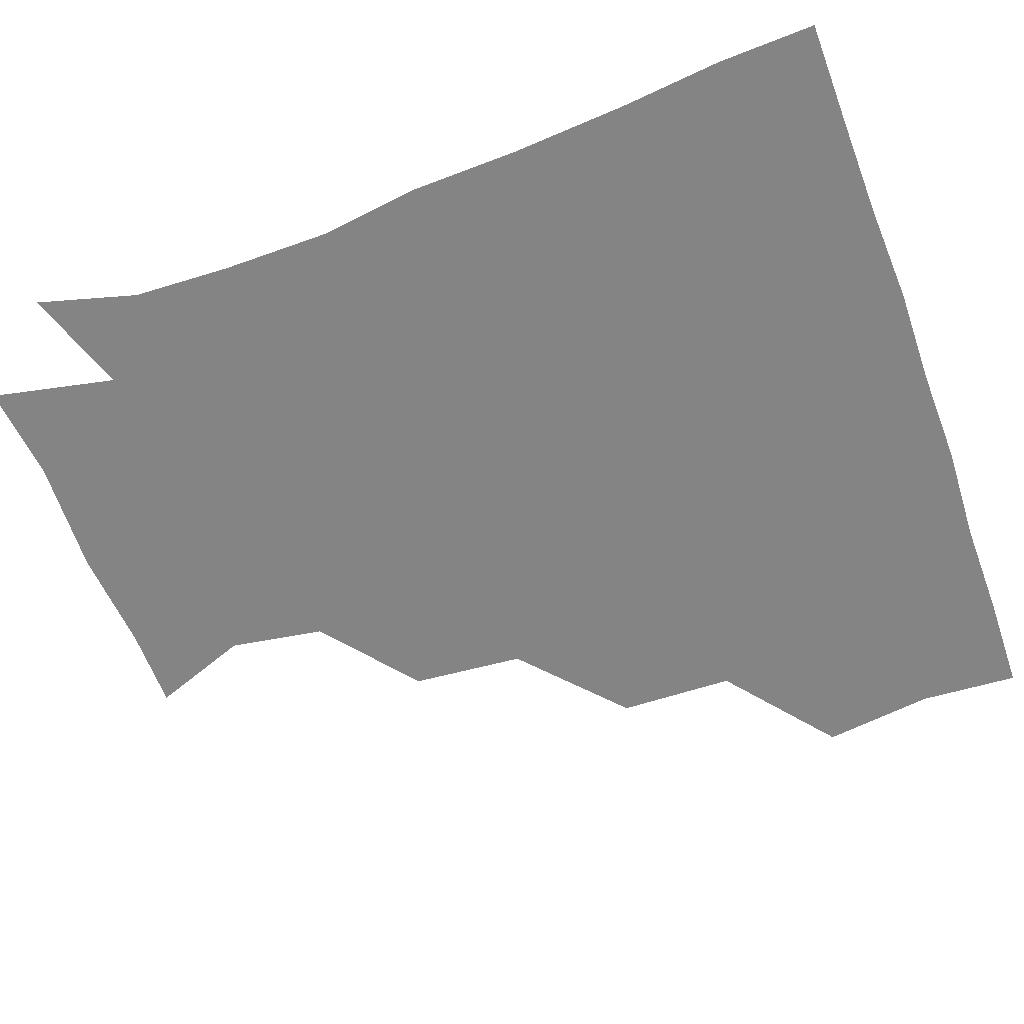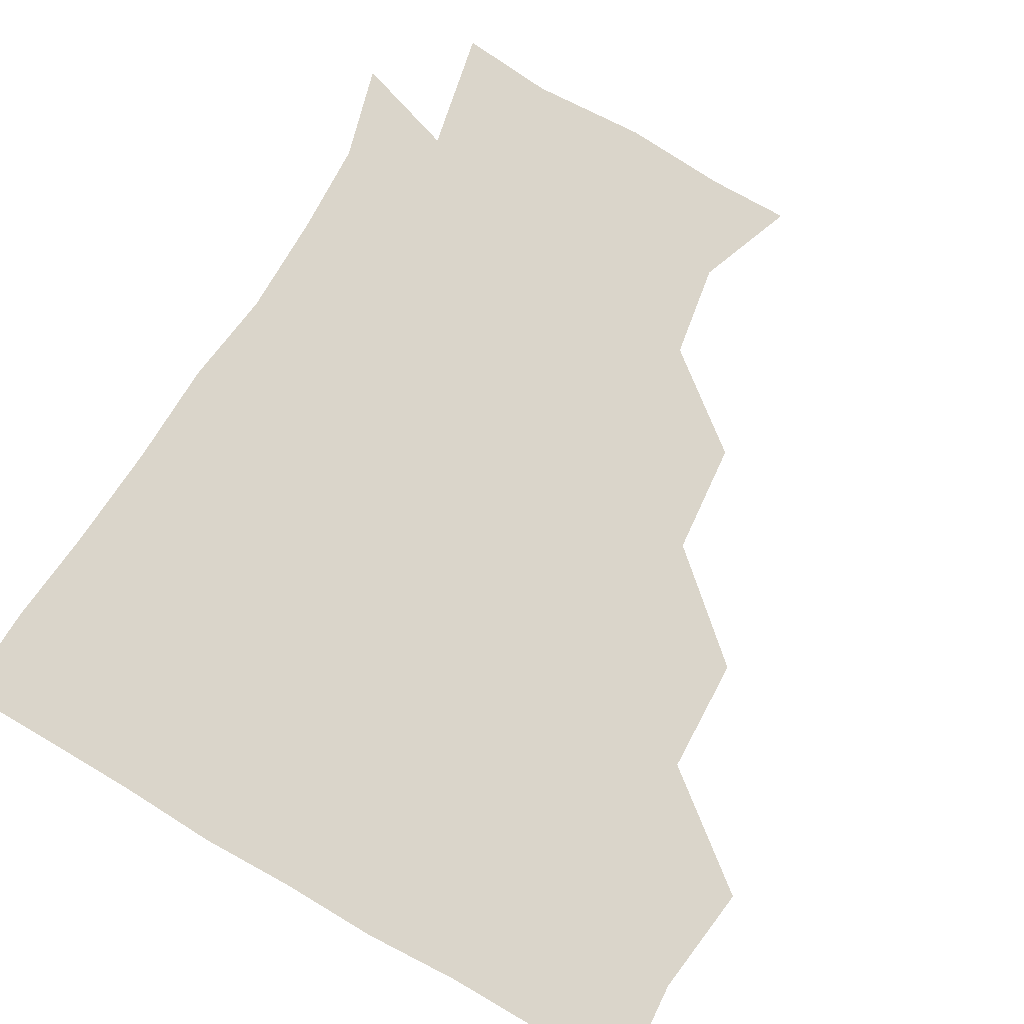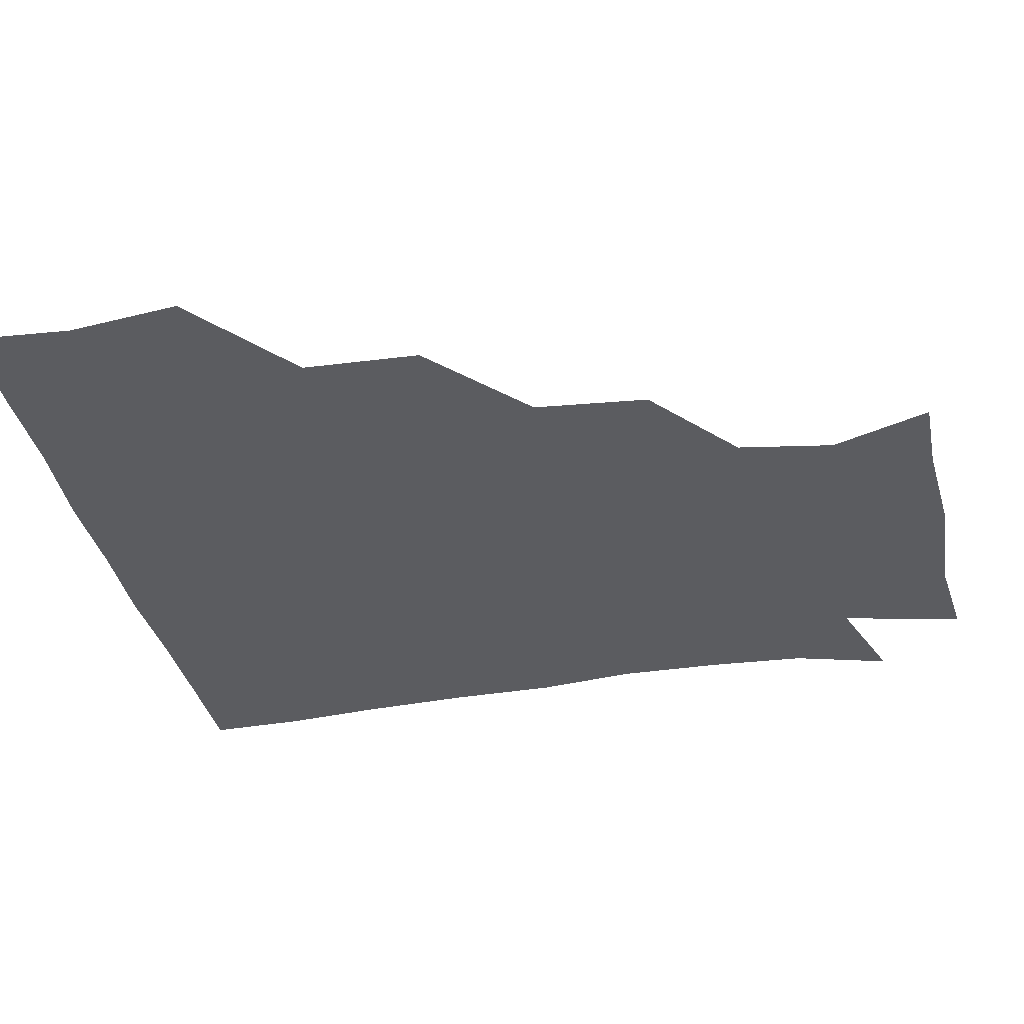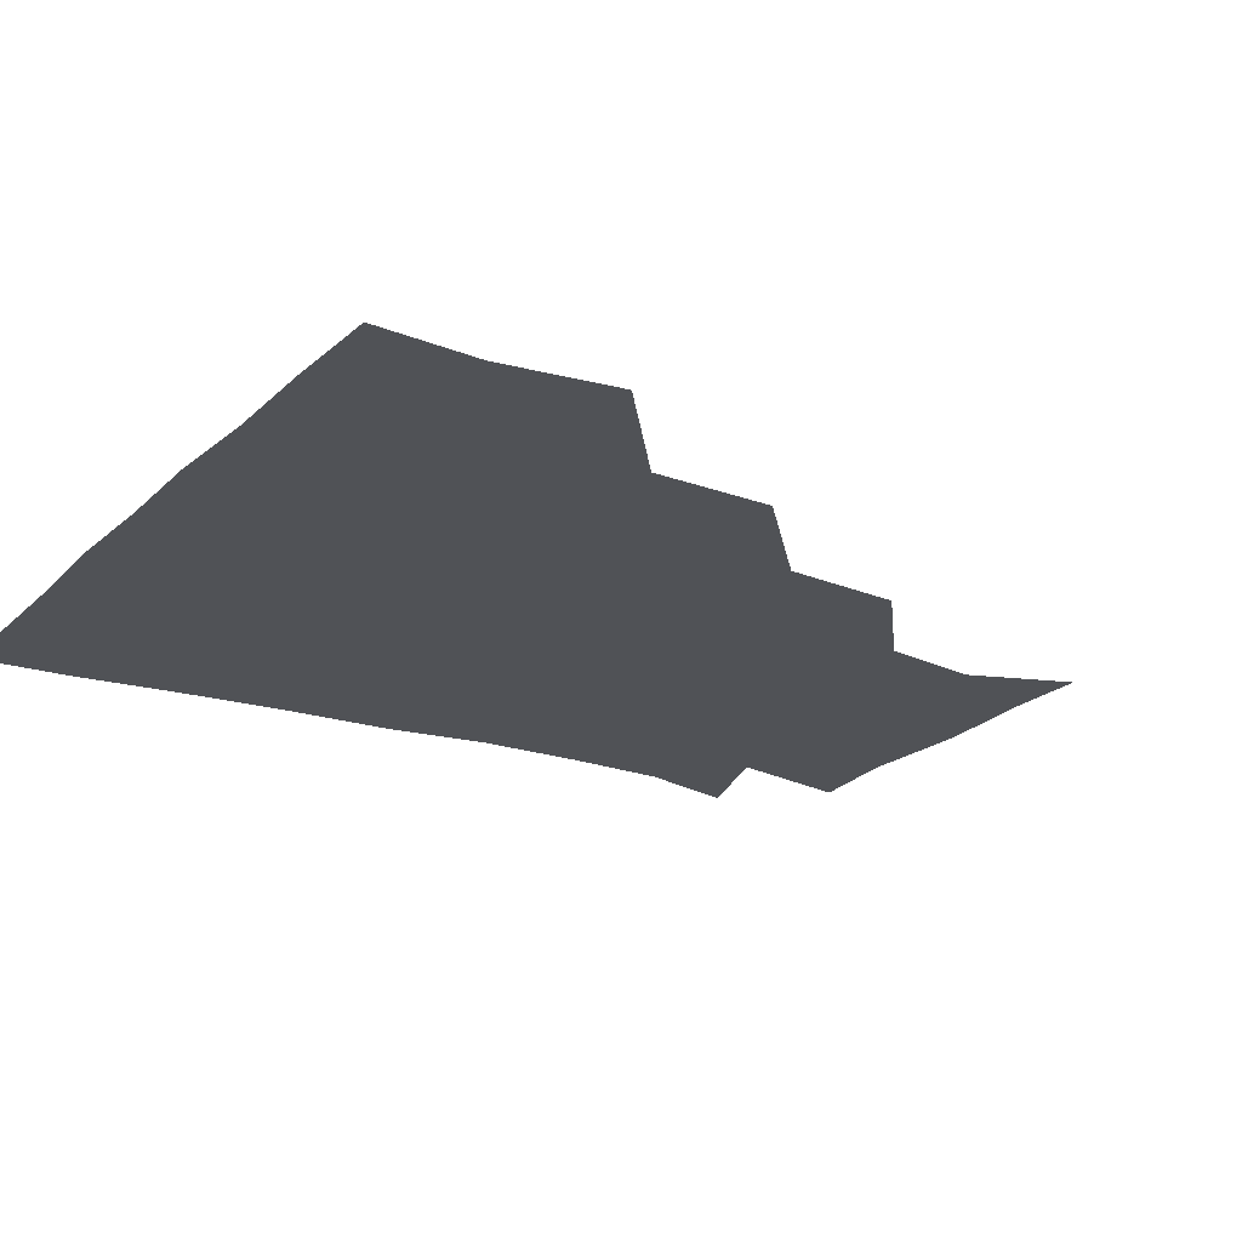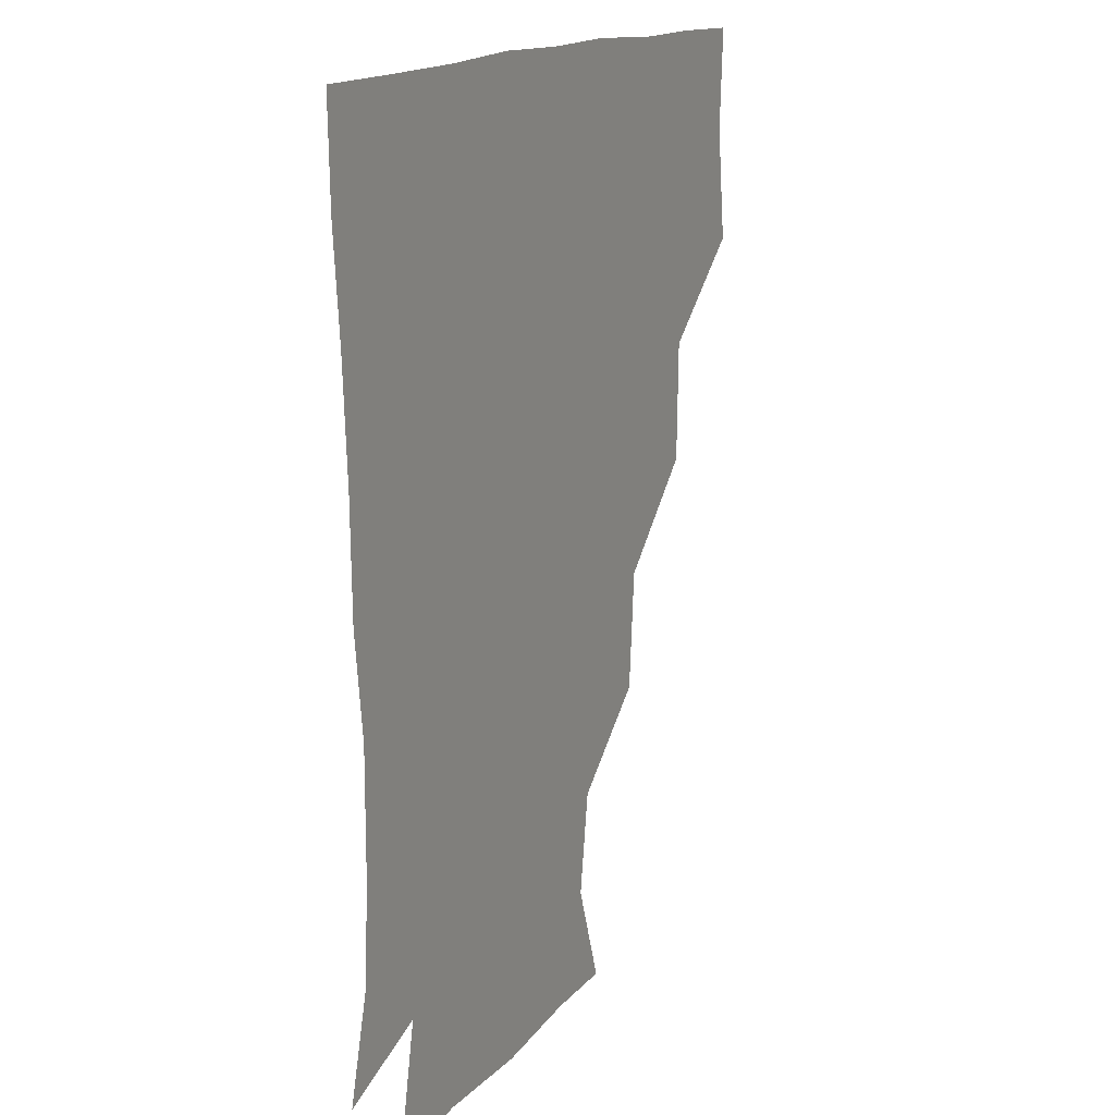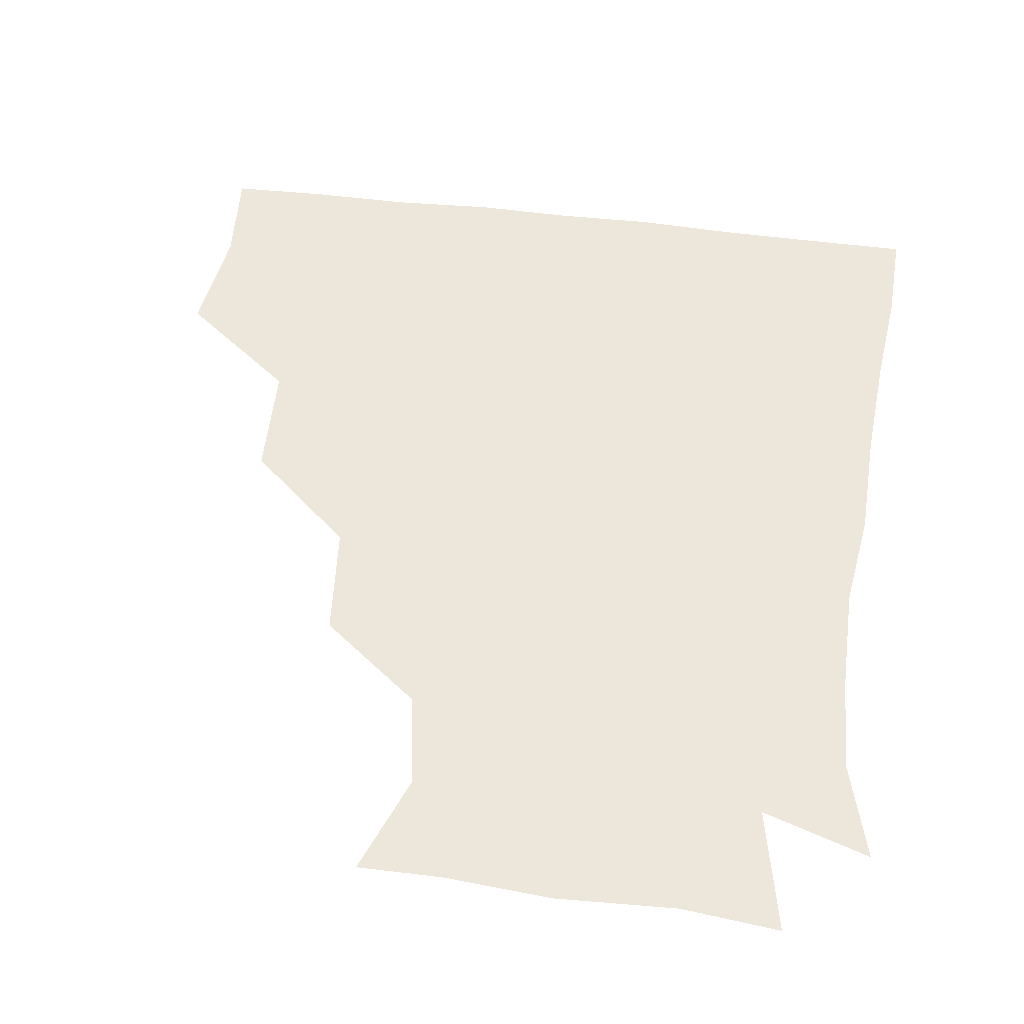
<metadata>
{"format":"obj","ext":"obj","renderer":"f3d","projection":"perspective","resolution":1024,"background":"white","views":[{"elev":-61.4,"azim":110.1,"up":"+Z"},{"elev":74.3,"azim":-150.2,"up":"+Z"},{"elev":-34.6,"azim":-78.5,"up":"+Z"},{"elev":-20.9,"azim":-122.2,"up":"+Z"},{"elev":14.9,"azim":115.1,"up":"+Y"},{"elev":51.6,"azim":7.6,"up":"+Z"}]}
</metadata>
<code>
v 449.1 356.3 0
v 453.5 390.1 0
v 451.5 420.5 0
v 484.8 293.5 0
v 483.7 328.9 0
v 483.6 362.9 0
v 482.4 391.3 0
v 481.3 421.2 0
v 519.4 230.8 0
v 516.4 265.3 0
v 513.3 300.3 0
v 513.1 333.9 0
v 512.4 362.4 0
v 511.7 391.2 0
v 511.3 421 0
v 542.7 147.7 0
v 554 177.7 0
v 549.3 206.9 0
v 546 243.2 0
v 543.7 272.3 0
v 543.2 304.5 0
v 542 332.8 0
v 542.3 362.3 0
v 541.8 390.9 0
v 541 422.4 0
v 567.9 147.7 0
v 576.6 181.4 0
v 574.4 212.5 0
v 572.5 245 0
v 572.5 275.8 0
v 572.3 305.5 0
v 572.1 333.6 0
v 571.8 361.8 0
v 571.8 390.5 0
v 570.6 421.9 0
v 600.1 145.2 0
v 602.4 185.7 0
v 602.2 216.9 0
v 601.2 247 0
v 601 276.7 0
v 601.5 304.9 0
v 601.6 333.3 0
v 602.2 362.5 0
v 601.6 390.9 0
v 599.7 422.5 0
v 636.1 146.7 0
v 629.6 185.8 0
v 628.4 217.6 0
v 628.4 246.8 0
v 629.2 275.3 0
v 629.9 305.3 0
v 630.8 334.8 0
v 631.4 362.8 0
v 632 390.9 0
v 630 421.2 0
v 665.4 143.5 0
v 657.4 181.4 0
v 652.7 215.5 0
v 654.1 243.4 0
v 655.7 272.8 0
v 656.8 304.1 0
v 658.2 334 0
v 660.5 362.5 0
v 661.4 391.4 0
v 660.6 420.8 0
v 689.5 170.6 0
v 681.2 200.5 0
v 679.9 230.2 0
v 679.9 262.9 0
v 683.8 293.2 0
v 684.6 326.1 0
v 686.8 360.7 0
v 689.8 391.1 0
v 690.8 420.6 0
f 5 6 1
f 1 6 2
f 6 7 2
f 2 7 3
f 7 8 3
f 10 11 4
f 4 11 5
f 11 12 5
f 5 12 6
f 12 13 6
f 6 13 7
f 13 14 7
f 7 14 8
f 14 15 8
f 18 19 9
f 9 19 10
f 19 20 10
f 10 20 11
f 20 21 11
f 11 21 12
f 21 22 12
f 12 22 13
f 22 23 13
f 13 23 14
f 23 24 14
f 14 24 15
f 24 25 15
f 16 26 17
f 26 27 17
f 17 27 18
f 27 28 18
f 18 28 19
f 28 29 19
f 19 29 20
f 29 30 20
f 20 30 21
f 30 31 21
f 21 31 22
f 31 32 22
f 22 32 23
f 32 33 23
f 23 33 24
f 33 34 24
f 24 34 25
f 34 35 25
f 26 36 27
f 36 37 27
f 27 37 28
f 37 38 28
f 28 38 29
f 38 39 29
f 29 39 30
f 39 40 30
f 30 40 31
f 40 41 31
f 31 41 32
f 41 42 32
f 32 42 33
f 42 43 33
f 33 43 34
f 43 44 34
f 34 44 35
f 44 45 35
f 36 46 37
f 46 47 37
f 37 47 38
f 47 48 38
f 38 48 39
f 48 49 39
f 39 49 40
f 49 50 40
f 40 50 41
f 50 51 41
f 41 51 42
f 51 52 42
f 42 52 43
f 52 53 43
f 43 53 44
f 53 54 44
f 44 54 45
f 54 55 45
f 46 56 47
f 56 57 47
f 47 57 48
f 57 58 48
f 48 58 49
f 58 59 49
f 49 59 50
f 59 60 50
f 50 60 51
f 60 61 51
f 51 61 52
f 61 62 52
f 52 62 53
f 62 63 53
f 53 63 54
f 63 64 54
f 54 64 55
f 64 65 55
f 57 66 58
f 66 67 58
f 58 67 59
f 67 68 59
f 59 68 60
f 68 69 60
f 60 69 61
f 69 70 61
f 61 70 62
f 70 71 62
f 62 71 63
f 71 72 63
f 63 72 64
f 72 73 64
f 64 73 65
f 73 74 65

</code>
